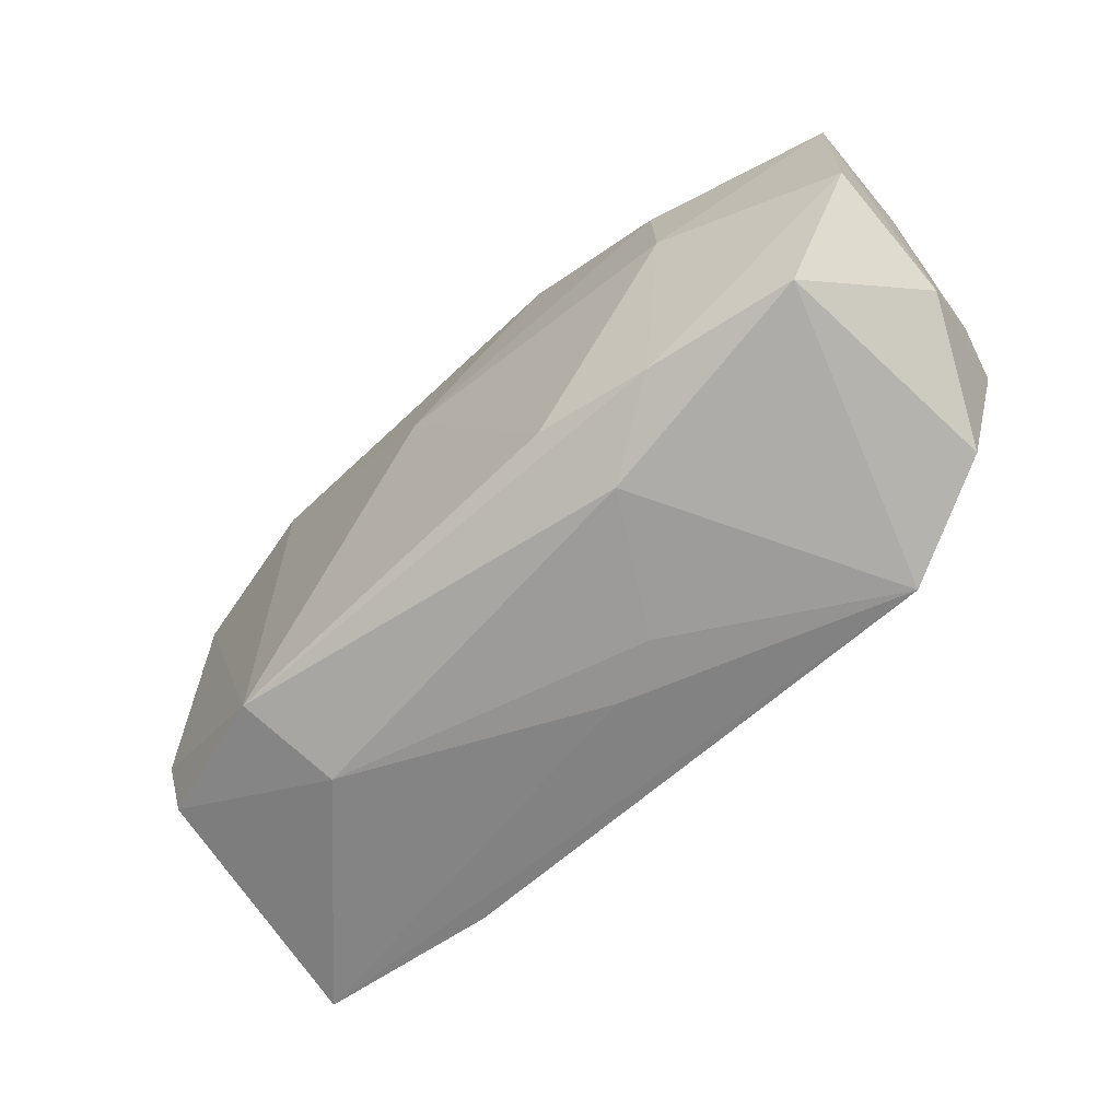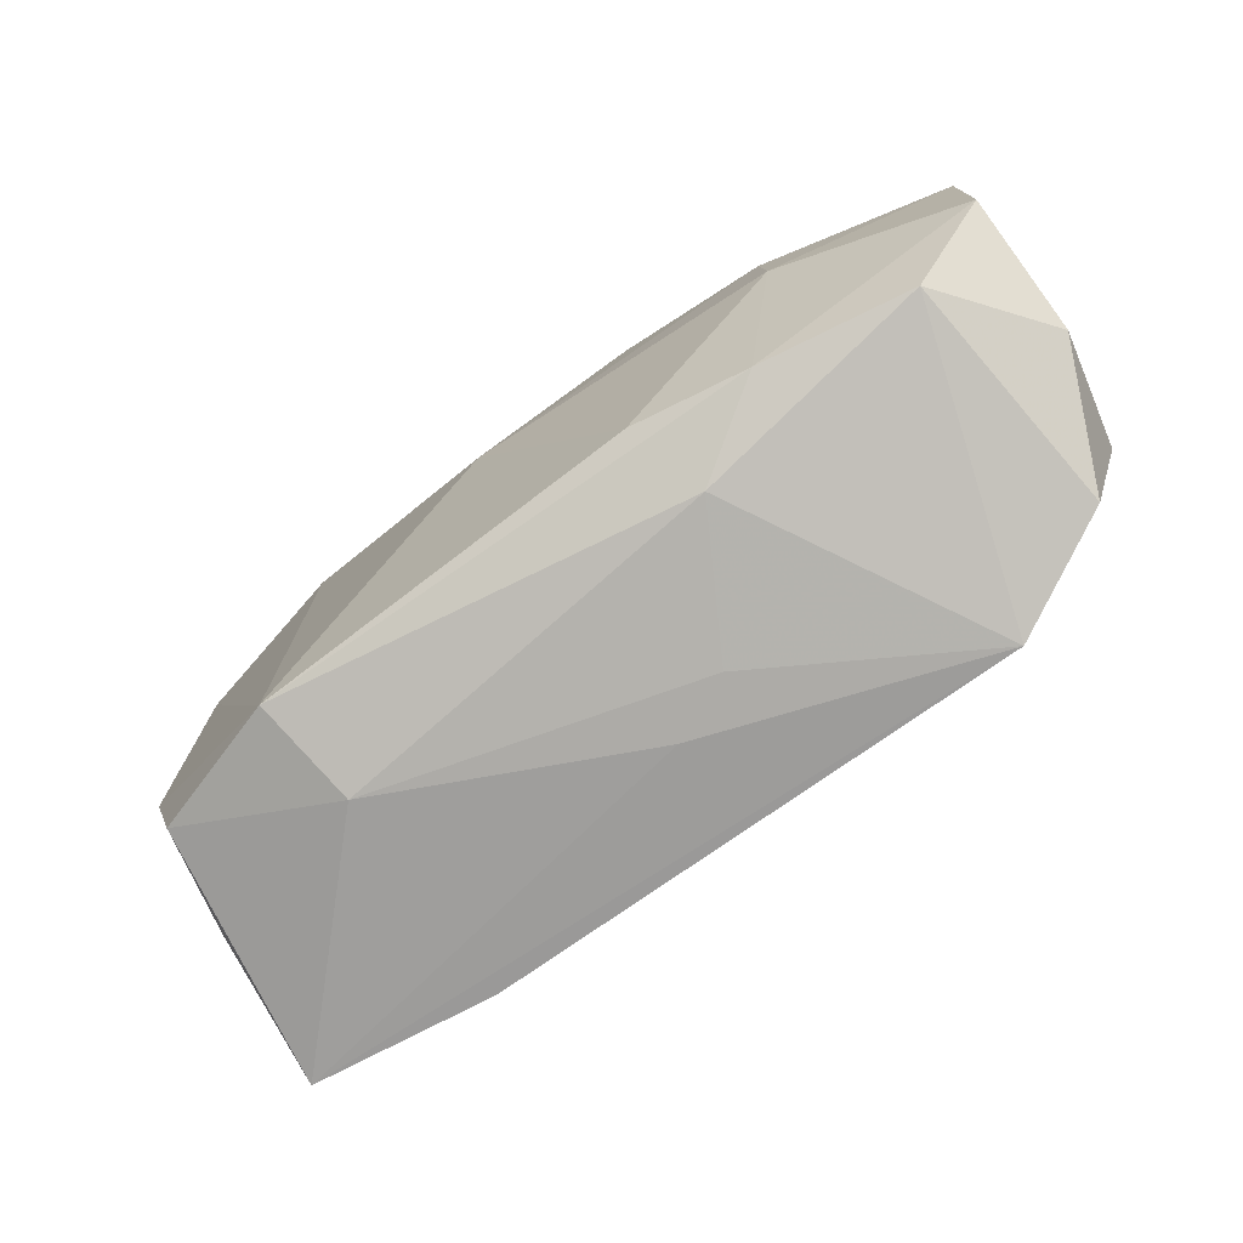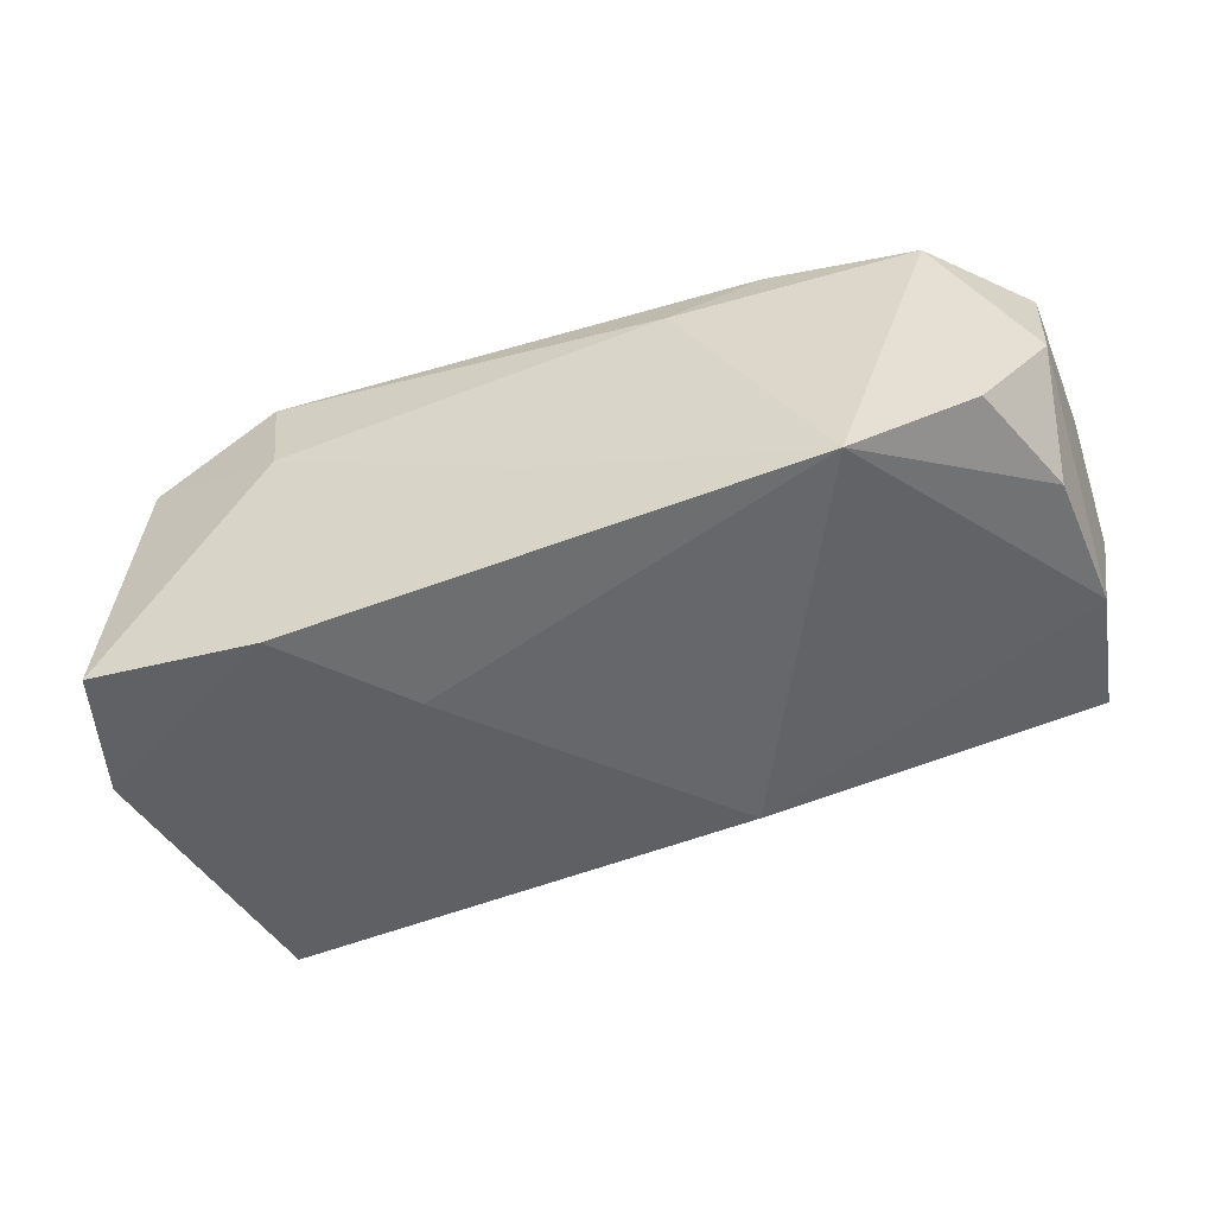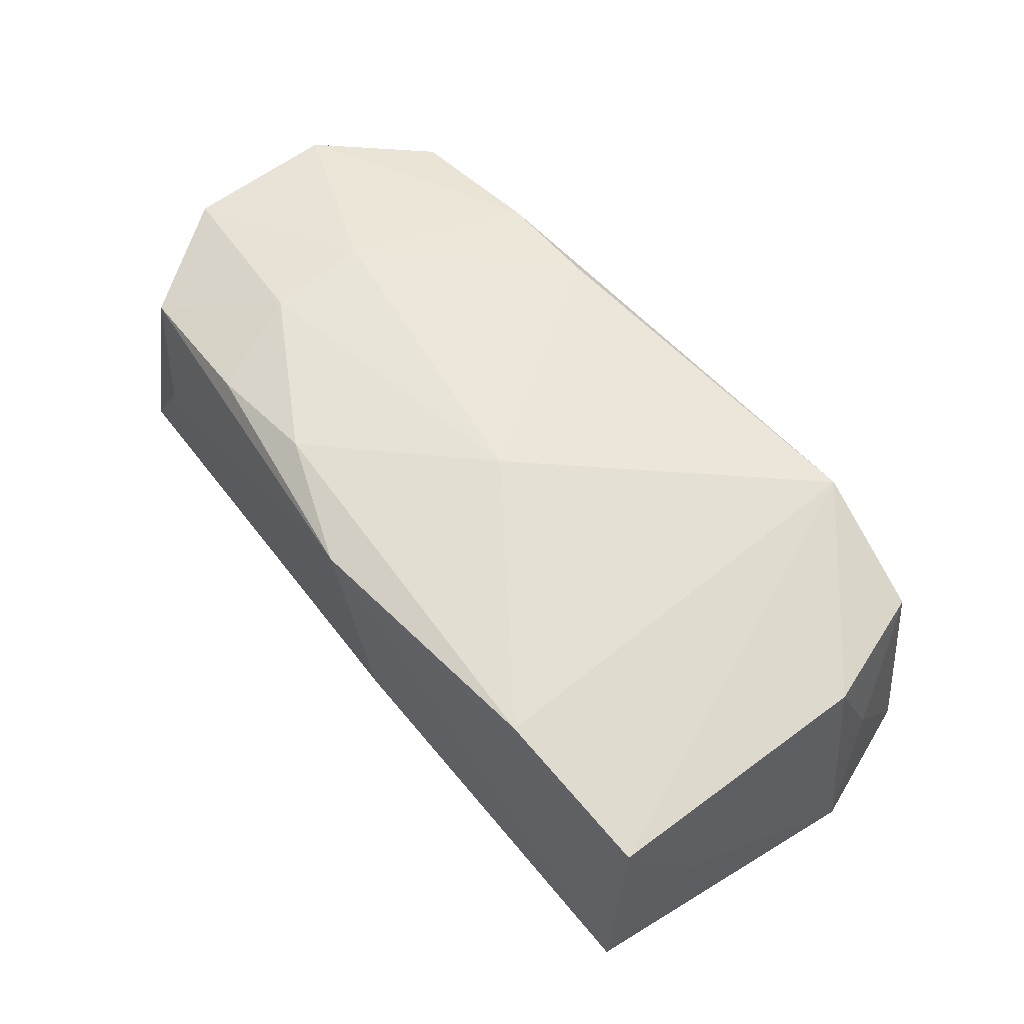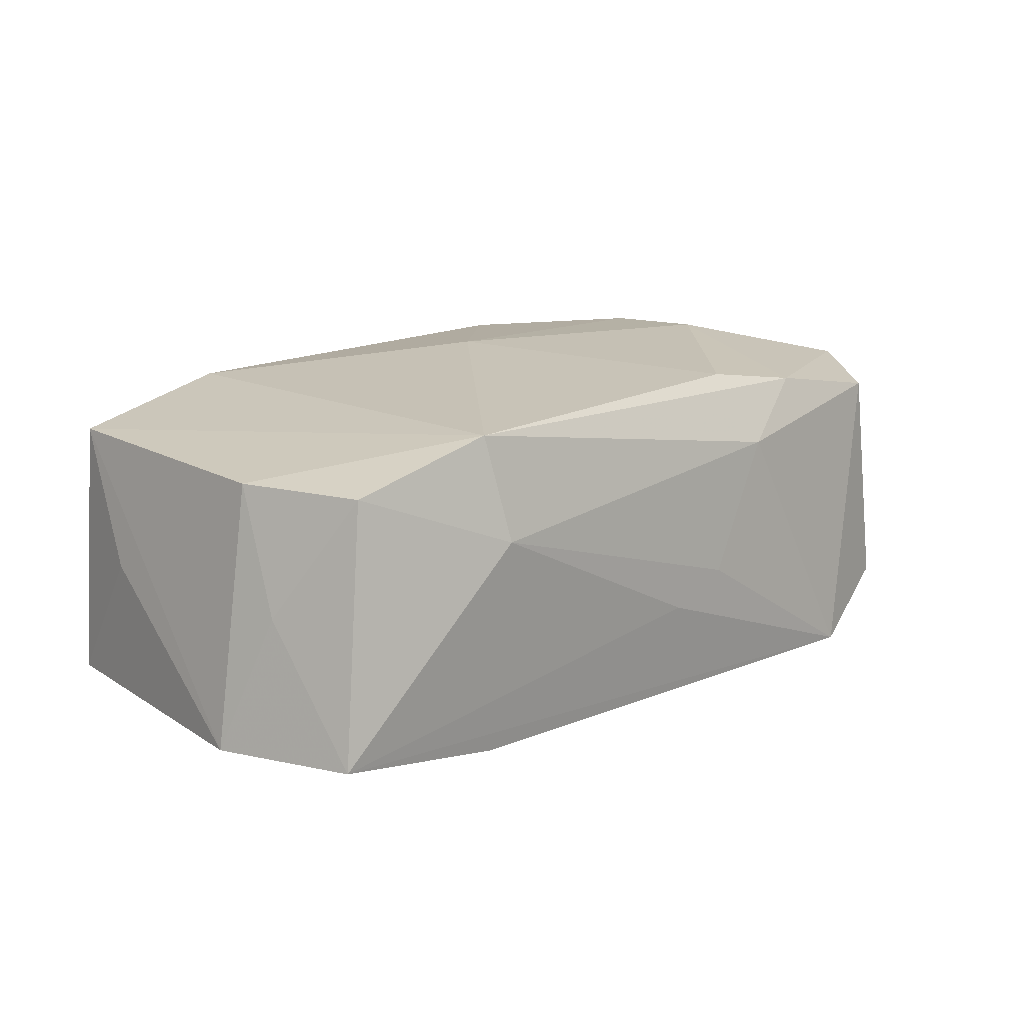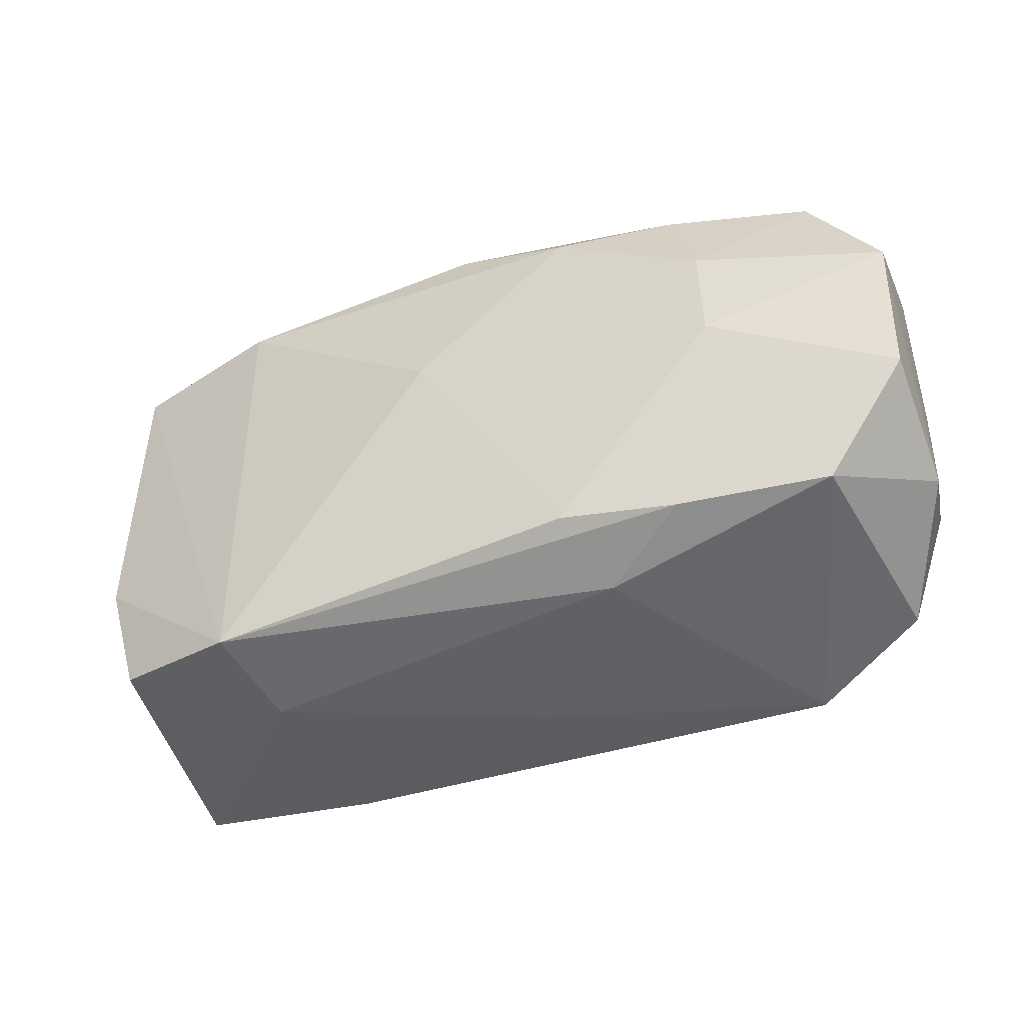
<metadata>
{"format":"obj","ext":"obj","renderer":"f3d","projection":"perspective","resolution":1024,"background":"white","views":[{"elev":-68.5,"azim":40.1,"up":"+Y"},{"elev":-78.3,"azim":33.7,"up":"+Y"},{"elev":-47.1,"azim":19.6,"up":"+Z"},{"elev":60.3,"azim":-131.5,"up":"+Z"},{"elev":11.8,"azim":-44.9,"up":"+Z"},{"elev":-44.4,"azim":21.4,"up":"+Y"}]}
</metadata>
<code>
v 0.0006222 -0.0195 -0.00584
v 0.02967 0.01671 0.002335
v -0.02009 -0.01729 -0.01438
v 0.03769 -0.01167 0.00187
v 0.03717 0.005343 -0.007536
v 0.02345 -0.01945 -0.01299
v 0.0379 0.009378 0.002532
v -0.03479 -0.01691 -0.01282
v 0.0329 -0.01678 -0.008206
v 0.02305 -0.001186 0.01569
v 0.005878 -0.01964 -0.003345
v 0.01151 -0.01933 0.007428
v 0.009268 -0.01621 0.01345
v 0.02021 0.01575 0.014
v -0.004077 0.02009 -0.002726
v 0.008418 0.01071 -0.01601
v 0.0185 -0.01696 0.0123
v 0.01056 0.0155 0.01531
v -0.01997 -0.01964 0.003258
v 0.03058 -0.01664 0.0106
v 0.03755 -0.007832 0.01236
v -0.03252 -0.01597 0.007923
v -0.02092 0.01832 0.01309
v -0.03435 0.01928 -0.01181
v -0.01007 0.01929 -0.006883
v -0.03545 -0.005653 0.00816
v -0.01118 -0.008462 -0.01526
v -0.03403 0.01786 0.009581
v 0.03212 0.01457 0.0119
v -0.03829 -0.005578 -0.01281
v 0.03524 0.01617 -0.007528
v 0.03646 -0.006791 -0.007833
v 0.0006345 0.01979 0.01354
v 0.038 0.004986 0.01282
v -0.03598 -0.009625 -0.001862
v -0.03577 0.01124 -0.001205
v -0.02152 -0.01817 0.01177
v -0.002517 0.003677 0.01569
v 0.02286 0.00746 0.01569
f 38 23 37
f 30 24 16
f 28 30 26
f 26 37 28
f 28 37 23
f 34 10 21
f 21 10 17
f 39 10 34
f 38 10 39
f 16 5 6
f 17 10 13
f 13 37 17
f 13 10 38
f 38 37 13
f 22 37 26
f 22 8 19
f 19 37 22
f 27 30 16
f 16 6 27
f 24 30 36
f 36 28 24
f 30 28 36
f 33 15 24
f 24 28 33
f 33 28 23
f 20 21 17
f 20 6 9
f 9 6 32
f 32 6 5
f 19 8 1
f 8 6 1
f 35 30 8
f 8 22 35
f 26 30 35
f 35 22 26
f 8 30 3
f 30 27 3
f 3 6 8
f 3 27 6
f 24 15 25
f 18 23 38
f 18 33 23
f 38 39 18
f 31 5 16
f 15 33 31
f 16 24 31
f 31 25 15
f 24 25 31
f 4 20 9
f 21 20 4
f 9 32 4
f 4 32 5
f 34 21 4
f 6 20 12
f 12 20 17
f 12 37 19
f 17 37 12
f 5 31 7
f 34 4 7
f 7 4 5
f 29 39 34
f 34 7 29
f 29 7 31
f 11 12 19
f 6 12 11
f 19 1 11
f 11 1 6
f 14 18 39
f 39 29 14
f 33 18 14
f 14 29 33
f 2 31 33
f 33 29 2
f 2 29 31

</code>
